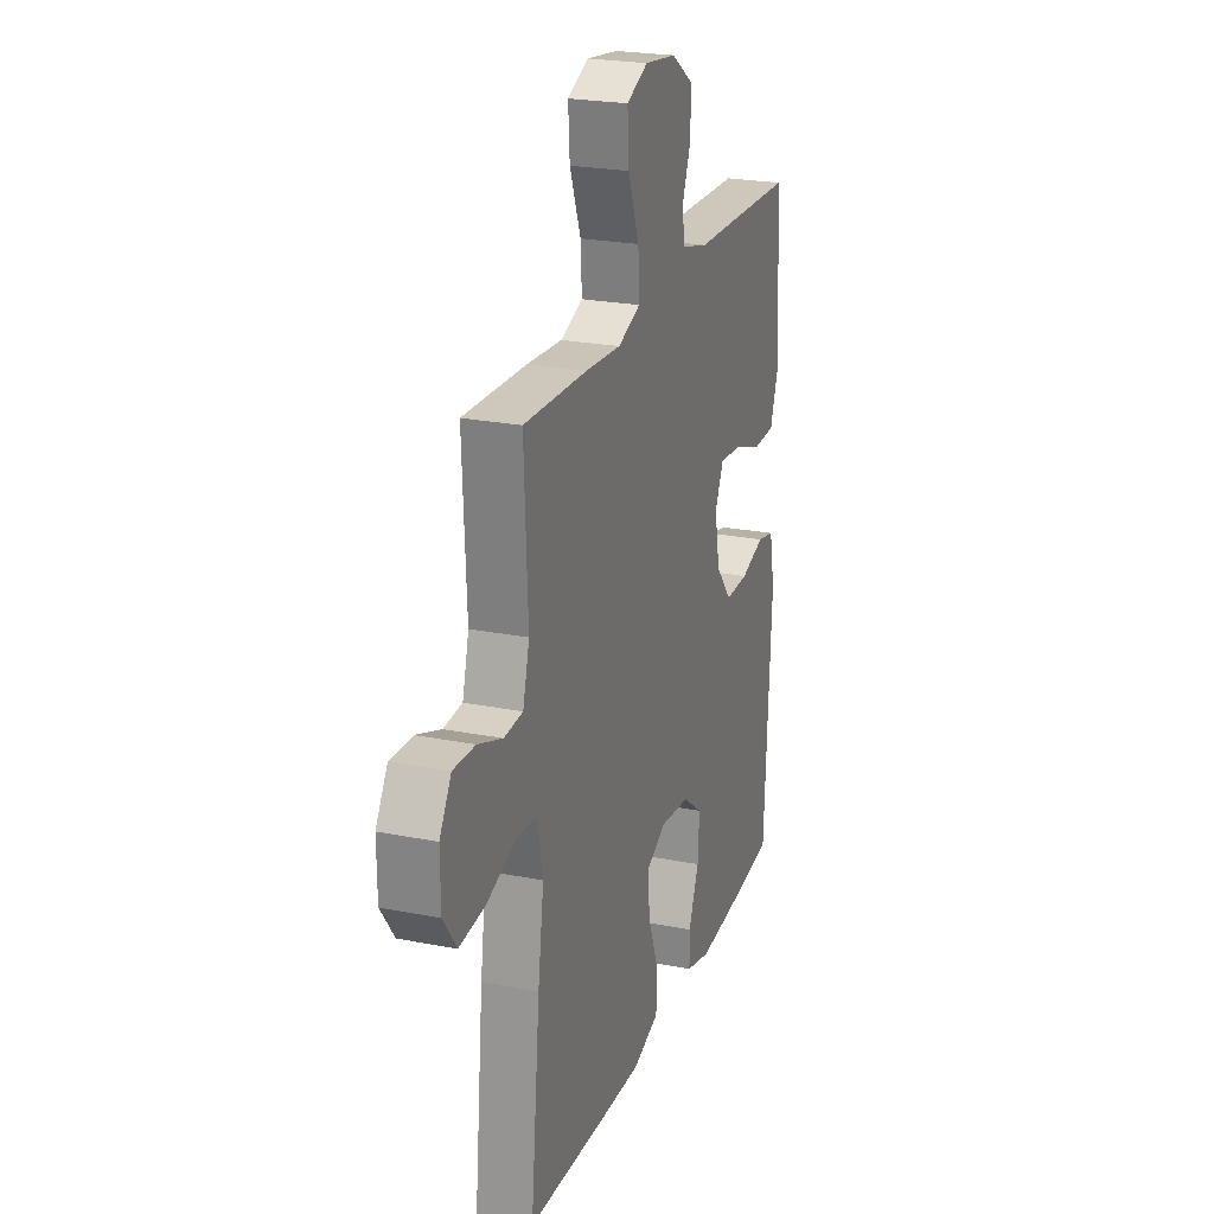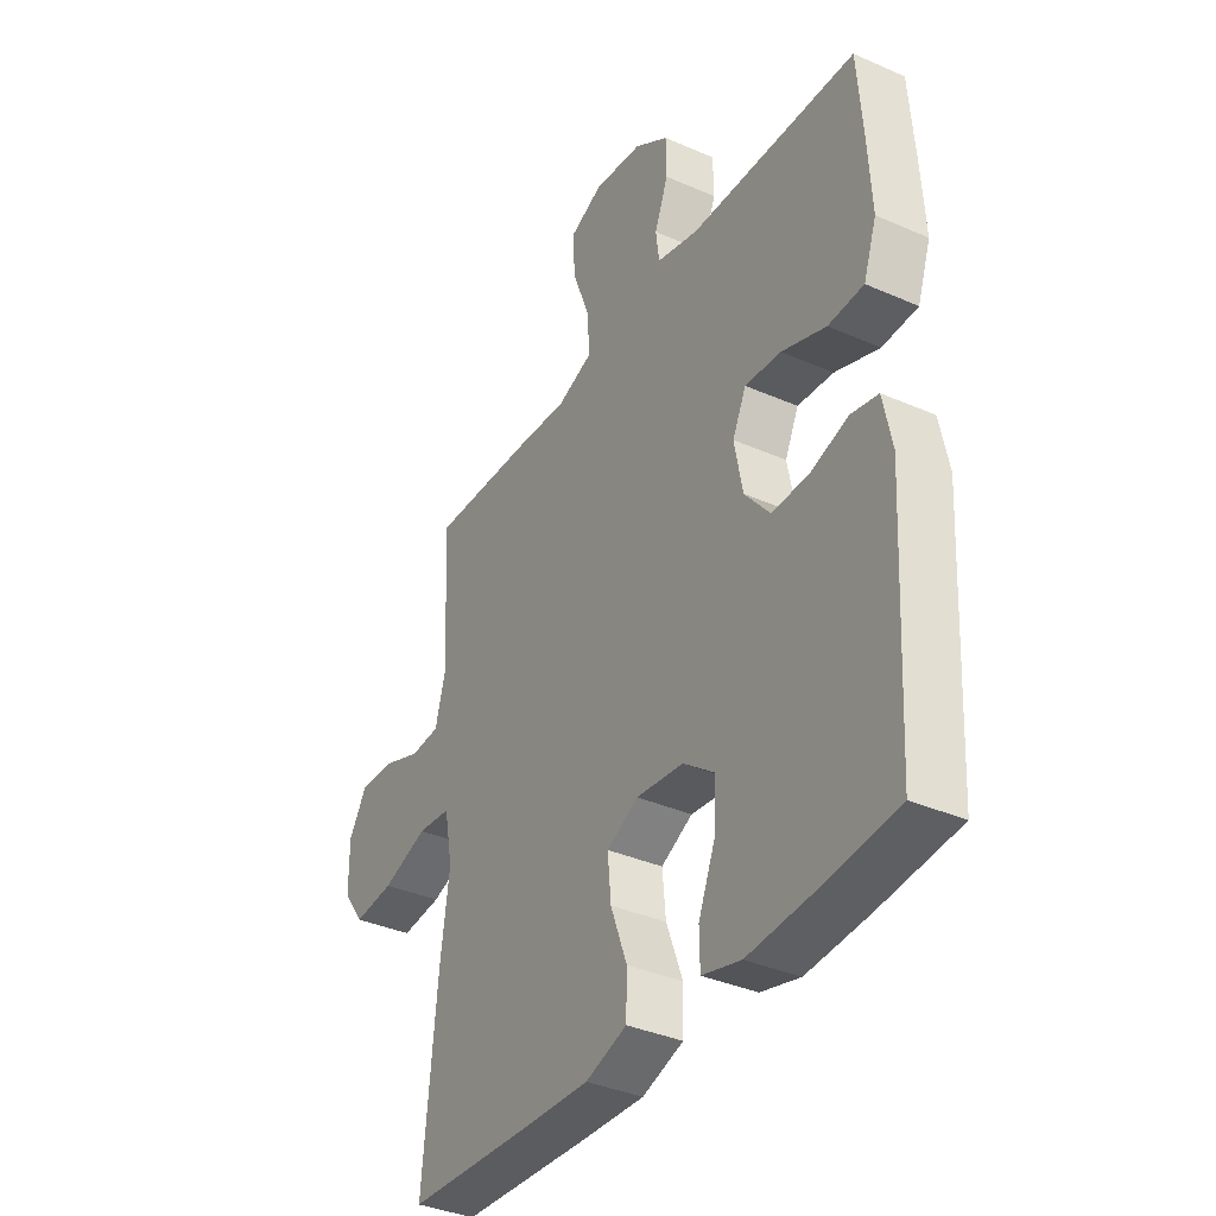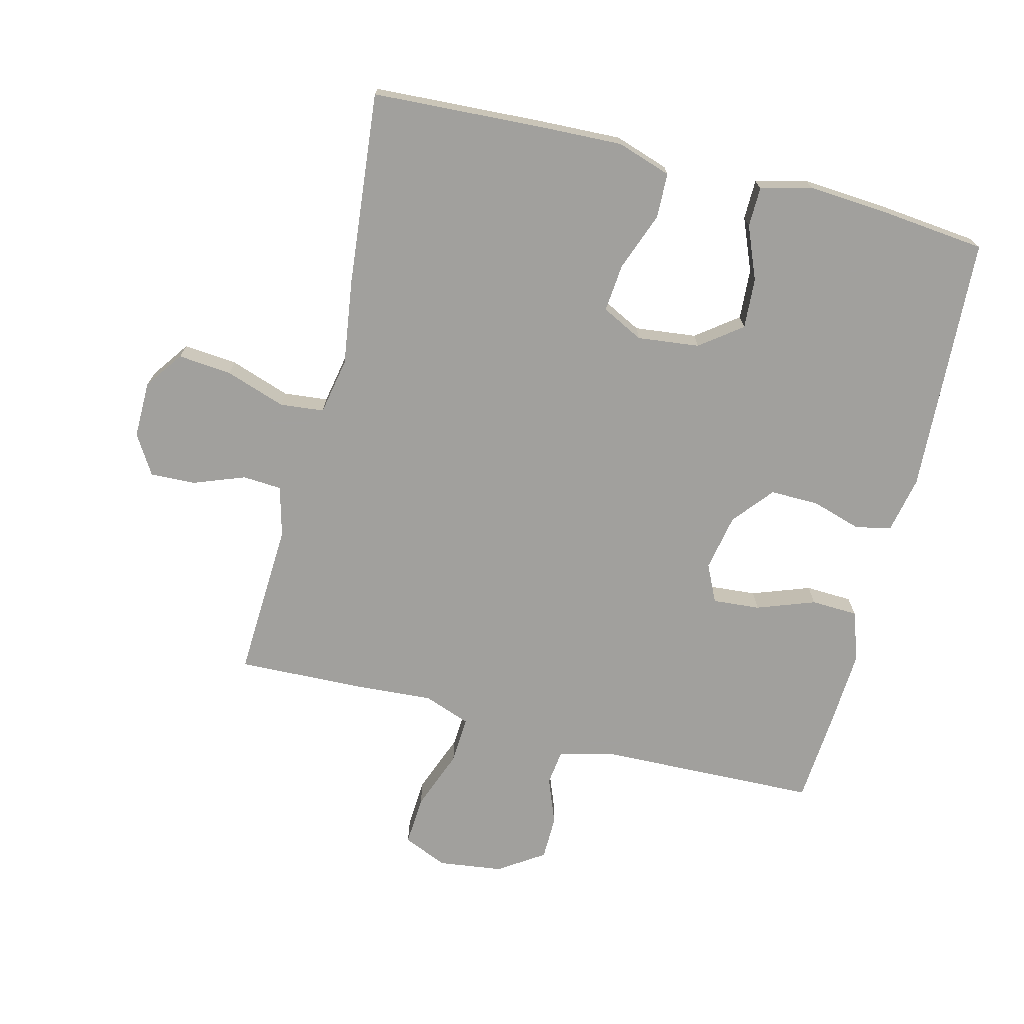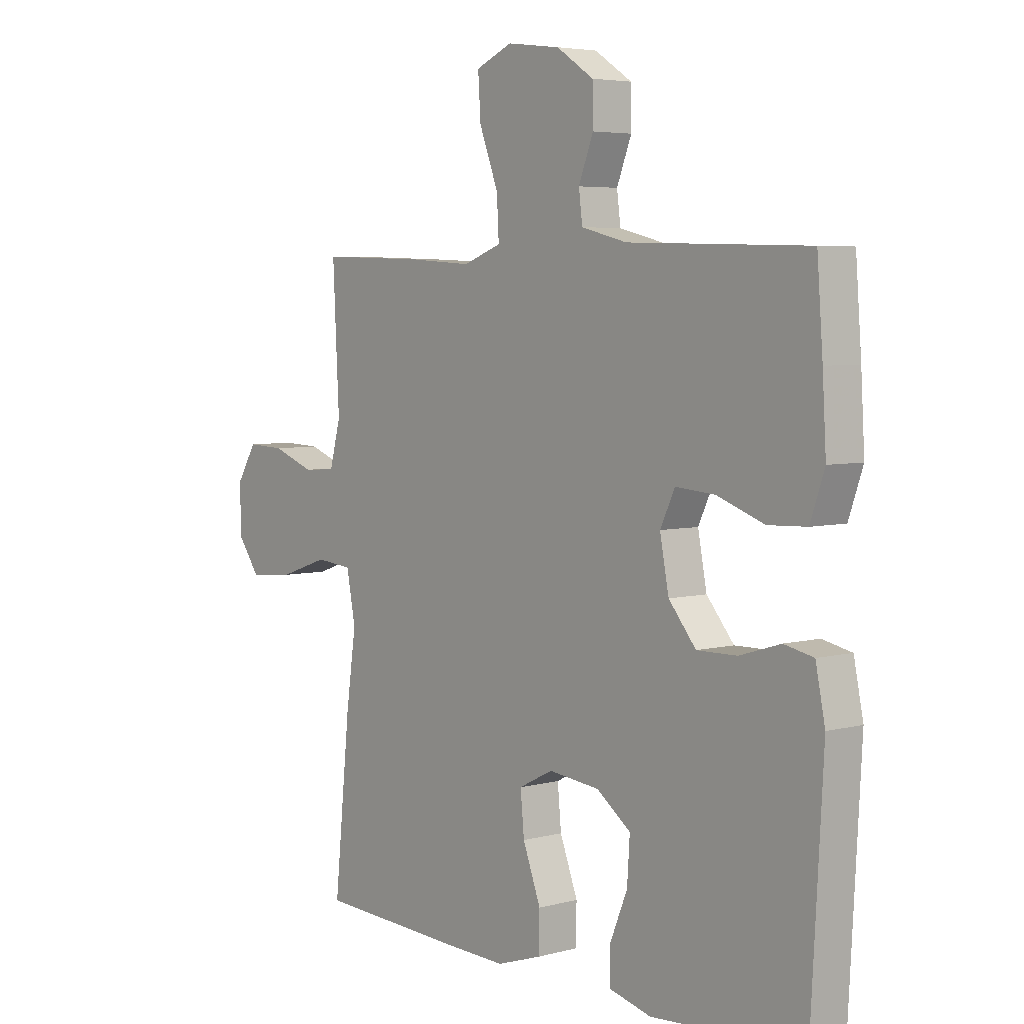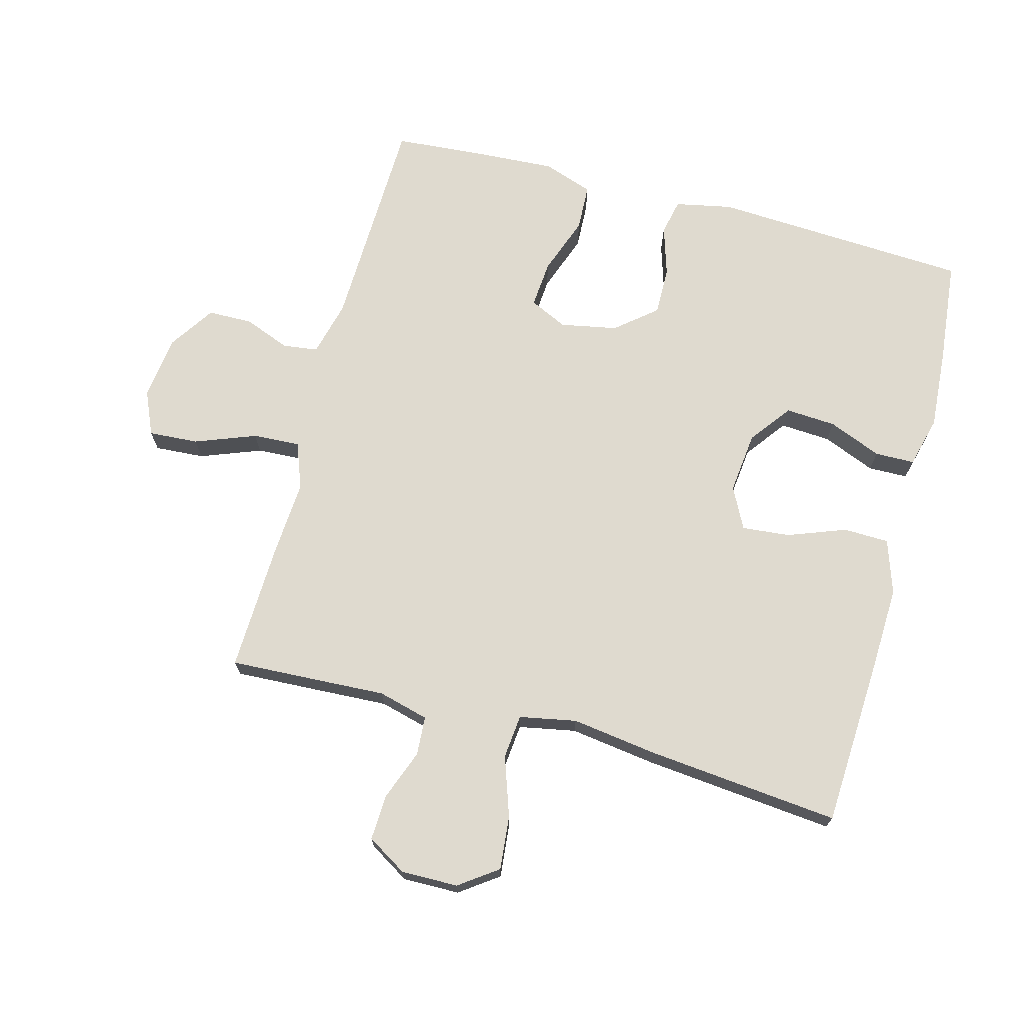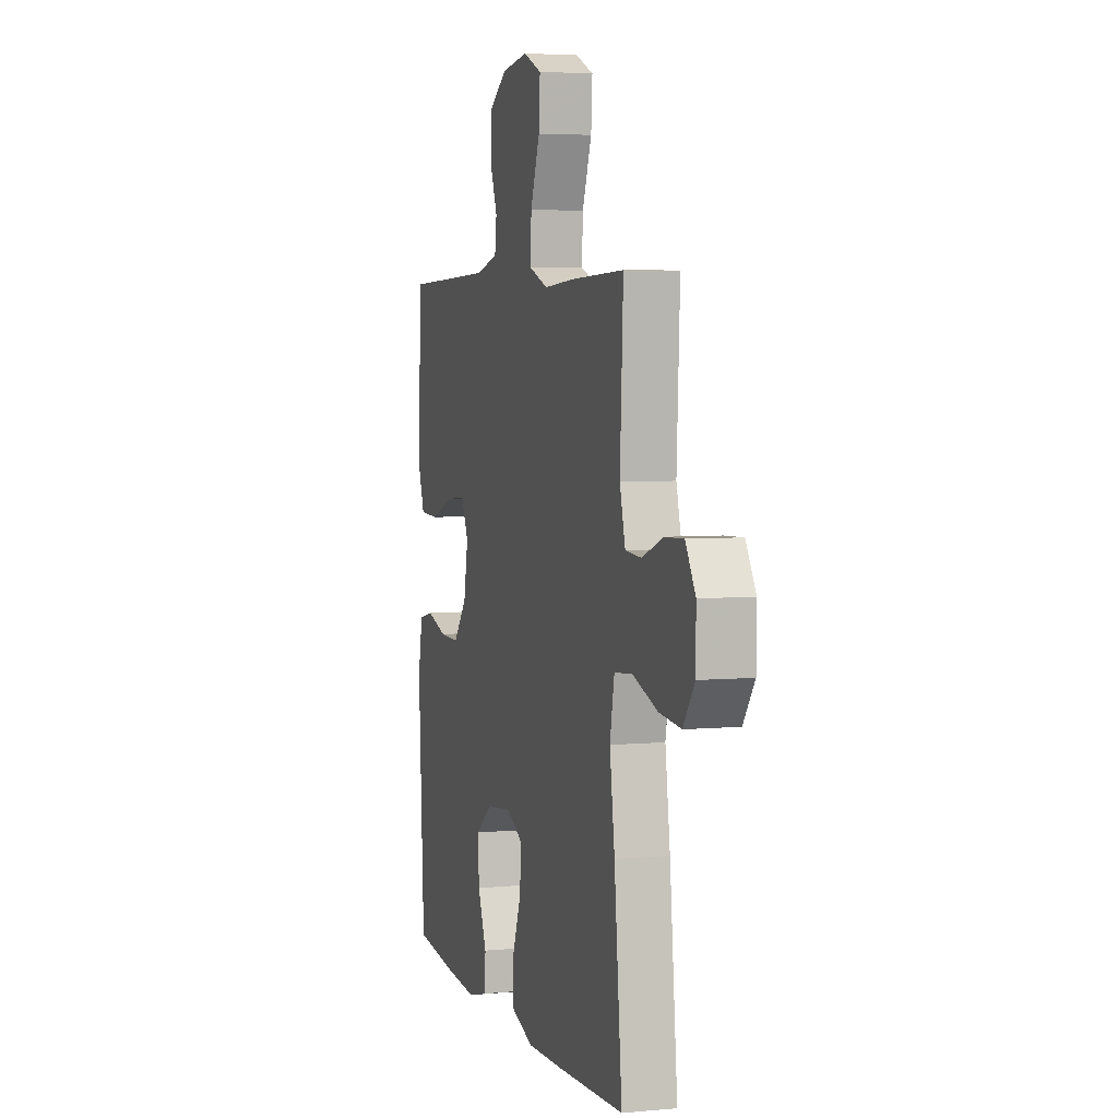
<metadata>
{"format":"obj","ext":"obj","renderer":"f3d","projection":"perspective","resolution":1024,"background":"white","views":[{"elev":23.5,"azim":108.5,"up":"+Z"},{"elev":-36.5,"azim":-119.8,"up":"+Z"},{"elev":-71.7,"azim":165.9,"up":"+Y"},{"elev":4.9,"azim":-130.2,"up":"+Z"},{"elev":70.7,"azim":104.9,"up":"+Y"},{"elev":4.8,"azim":73.5,"up":"+Z"}]}
</metadata>
<code>
v -0.5 0.07 0.5
v -0.157 0.07 0.51
v -0.07 0.07 0.532
v -0.063 0.07 0.587
v -0.091 0.07 0.659
v -0.09 0.07 0.729
v -0.019 0.07 0.776
v 0.082 0.07 0.789
v 0.151 0.07 0.759
v 0.146 0.07 0.681
v 0.11 0.07 0.586
v 0.106 0.07 0.512
v 0.179 0.07 0.485
v 0.296 0.07 0.493
v 0.5 0.07 0.5
v 0.494 0.07 0.374
v 0.488 0.07 0.253
v 0.509 0.07 0.174
v 0.57 0.07 0.17
v 0.65 0.07 0.2
v 0.721 0.07 0.203
v 0.759 0.07 0.141
v 0.758 0.07 0.052
v 0.715 0.07 -0.008
v 0.631 0.07 0
v 0.537 0.07 0.032
v 0.468 0.07 0.025
v 0.451 0.07 -0.064
v 0.47 0.07 -0.199
v 0.5 0.07 -0.5
v 0.234 0.07 -0.514
v 0.104 0.07 -0.519
v 0.019 0.07 -0.491
v 0.017 0.07 -0.42
v 0.051 0.07 -0.329
v 0.058 0.07 -0.254
v -0.007 0.07 -0.221
v -0.104 0.07 -0.232
v -0.169 0.07 -0.281
v -0.164 0.07 -0.36
v -0.13 0.07 -0.443
v -0.131 0.07 -0.505
v -0.211 0.07 -0.526
v -0.337 0.07 -0.517
v -0.5 0.07 -0.5
v -0.522 0.07 -0.096
v -0.504 0.07 -0.007
v -0.448 0.07 0.005
v -0.37 0.07 -0.019
v -0.294 0.07 -0.02
v -0.242 0.07 0.043
v -0.225 0.07 0.132
v -0.253 0.07 0.191
v -0.327 0.07 0.185
v -0.418 0.07 0.152
v -0.491 0.07 0.155
v -0.518 0.07 0.233
v -0.511 0.07 0.354
v -0.5 0 0.5
v -0.157 0 0.51
v -0.07 0 0.532
v -0.063 0 0.587
v -0.091 0 0.659
v -0.09 0 0.729
v -0.019 0 0.776
v 0.082 0 0.789
v 0.151 0 0.759
v 0.146 0 0.681
v 0.11 0 0.586
v 0.106 0 0.512
v 0.179 0 0.485
v 0.296 0 0.493
v 0.5 0 0.5
v 0.494 0 0.374
v 0.488 0 0.253
v 0.509 0 0.174
v 0.57 0 0.17
v 0.65 0 0.2
v 0.721 0 0.203
v 0.759 0 0.141
v 0.758 0 0.052
v 0.715 0 -0.008
v 0.631 0 0
v 0.537 0 0.032
v 0.468 0 0.025
v 0.451 0 -0.064
v 0.47 0 -0.199
v 0.5 0 -0.5
v 0.234 0 -0.514
v 0.104 0 -0.519
v 0.019 0 -0.491
v 0.017 0 -0.42
v 0.051 0 -0.329
v 0.058 0 -0.254
v -0.007 0 -0.221
v -0.104 0 -0.232
v -0.169 0 -0.281
v -0.164 0 -0.36
v -0.13 0 -0.443
v -0.131 0 -0.505
v -0.211 0 -0.526
v -0.337 0 -0.517
v -0.5 0 -0.5
v -0.522 0 -0.096
v -0.504 0 -0.007
v -0.448 0 0.005
v -0.37 0 -0.019
v -0.294 0 -0.02
v -0.242 0 0.043
v -0.225 0 0.132
v -0.253 0 0.191
v -0.327 0 0.185
v -0.418 0 0.152
v -0.491 0 0.155
v -0.518 0 0.233
v -0.511 0 0.354
f 57 58 1 2
f 54 55 56 57
f 53 54 57 2
f 52 53 2 3
f 51 52 3
f 46 47 48 49
f 46 49 50
f 45 46 50
f 44 45 50 51
f 40 41 42 43
f 39 40 43 44
f 32 33 34 35
f 32 35 36
f 31 32 36
f 28 29 30 31
f 27 28 31 36
f 23 24 25 26
f 21 22 23 26
f 19 20 21 26
f 18 19 26 27
f 17 18 27 36
f 13 14 15 16
f 13 16 17 36
f 8 9 10 11
f 8 11 12
f 7 8 12
f 4 5 6 7
f 3 4 7 12
f 39 44 51 3
f 12 13 36 37
f 12 37 38
f 3 12 38 39
f 60 59 116 115
f 115 114 113 112
f 60 115 112 111
f 61 60 111 110
f 61 110 109
f 107 106 105 104
f 108 107 104
f 108 104 103
f 109 108 103 102
f 101 100 99 98
f 102 101 98 97
f 93 92 91 90
f 94 93 90
f 94 90 89
f 89 88 87 86
f 94 89 86 85
f 84 83 82 81
f 84 81 80 79
f 84 79 78 77
f 85 84 77 76
f 94 85 76 75
f 74 73 72 71
f 94 75 74 71
f 69 68 67 66
f 70 69 66
f 70 66 65
f 65 64 63 62
f 70 65 62 61
f 61 109 102 97
f 95 94 71 70
f 96 95 70
f 97 96 70 61
f 1 59 60 2
f 2 60 61 3
f 3 61 62 4
f 4 62 63 5
f 5 63 64 6
f 6 64 65 7
f 7 65 66 8
f 8 66 67 9
f 9 67 68 10
f 10 68 69 11
f 11 69 70 12
f 12 70 71 13
f 13 71 72 14
f 14 72 73 15
f 15 73 74 16
f 16 74 75 17
f 17 75 76 18
f 18 76 77 19
f 19 77 78 20
f 20 78 79 21
f 21 79 80 22
f 22 80 81 23
f 23 81 82 24
f 24 82 83 25
f 25 83 84 26
f 26 84 85 27
f 27 85 86 28
f 28 86 87 29
f 29 87 88 30
f 30 88 89 31
f 31 89 90 32
f 32 90 91 33
f 33 91 92 34
f 34 92 93 35
f 35 93 94 36
f 36 94 95 37
f 37 95 96 38
f 38 96 97 39
f 39 97 98 40
f 40 98 99 41
f 41 99 100 42
f 42 100 101 43
f 43 101 102 44
f 44 102 103 45
f 45 103 104 46
f 46 104 105 47
f 47 105 106 48
f 48 106 107 49
f 49 107 108 50
f 50 108 109 51
f 51 109 110 52
f 52 110 111 53
f 53 111 112 54
f 54 112 113 55
f 55 113 114 56
f 56 114 115 57
f 57 115 116 58
f 58 116 59 1

</code>
